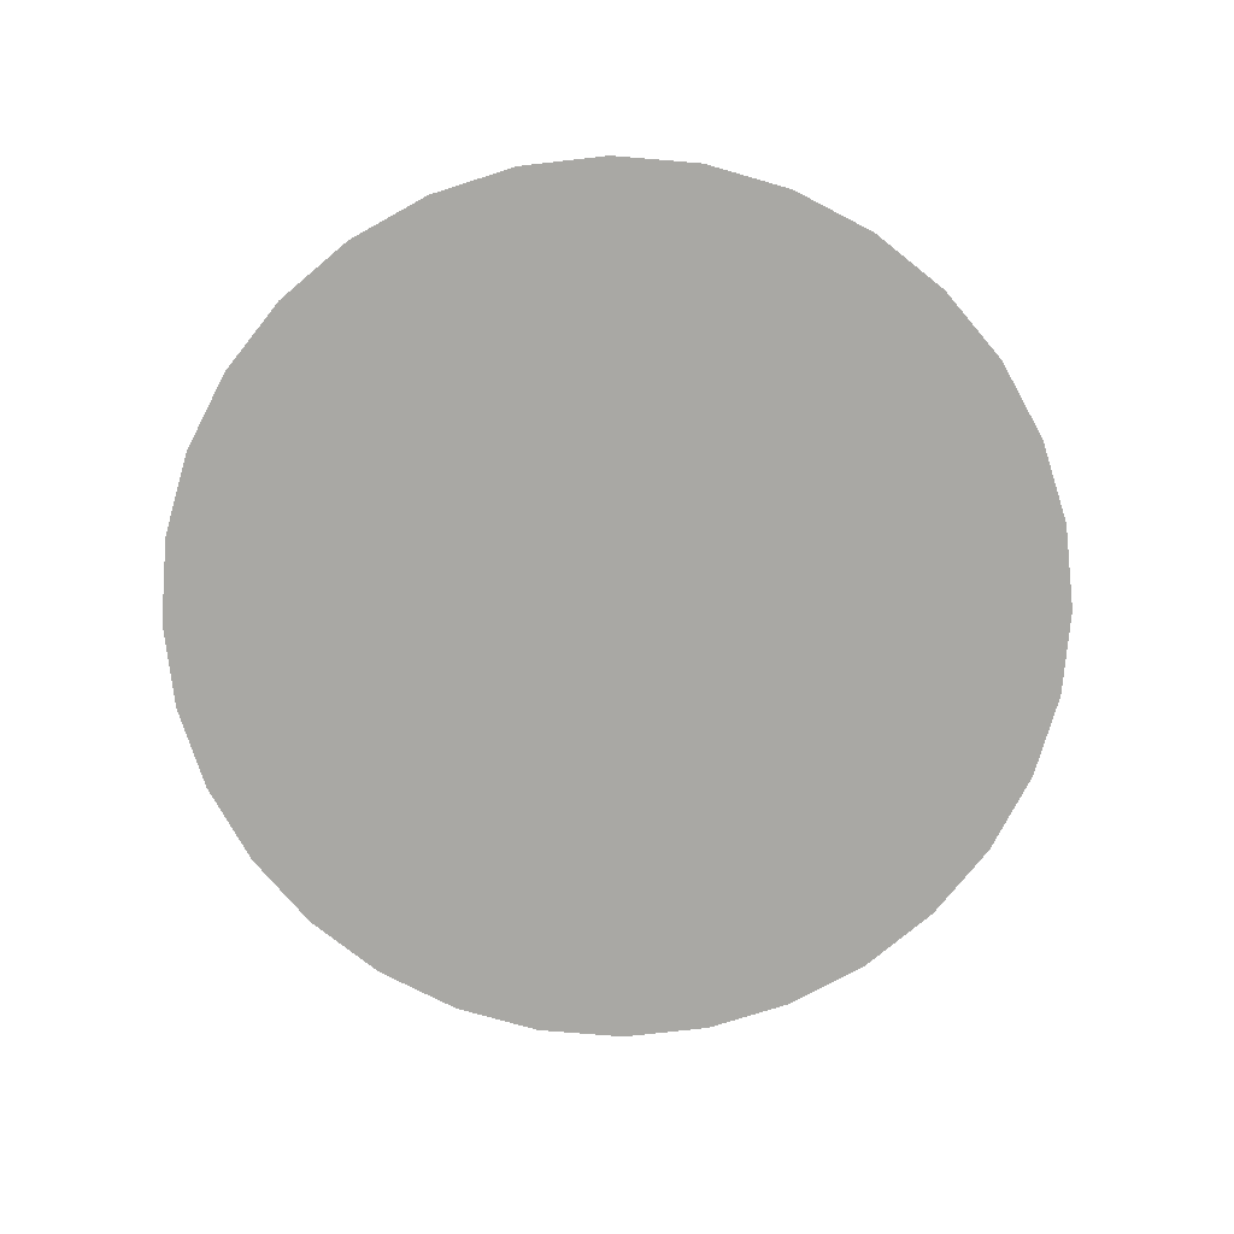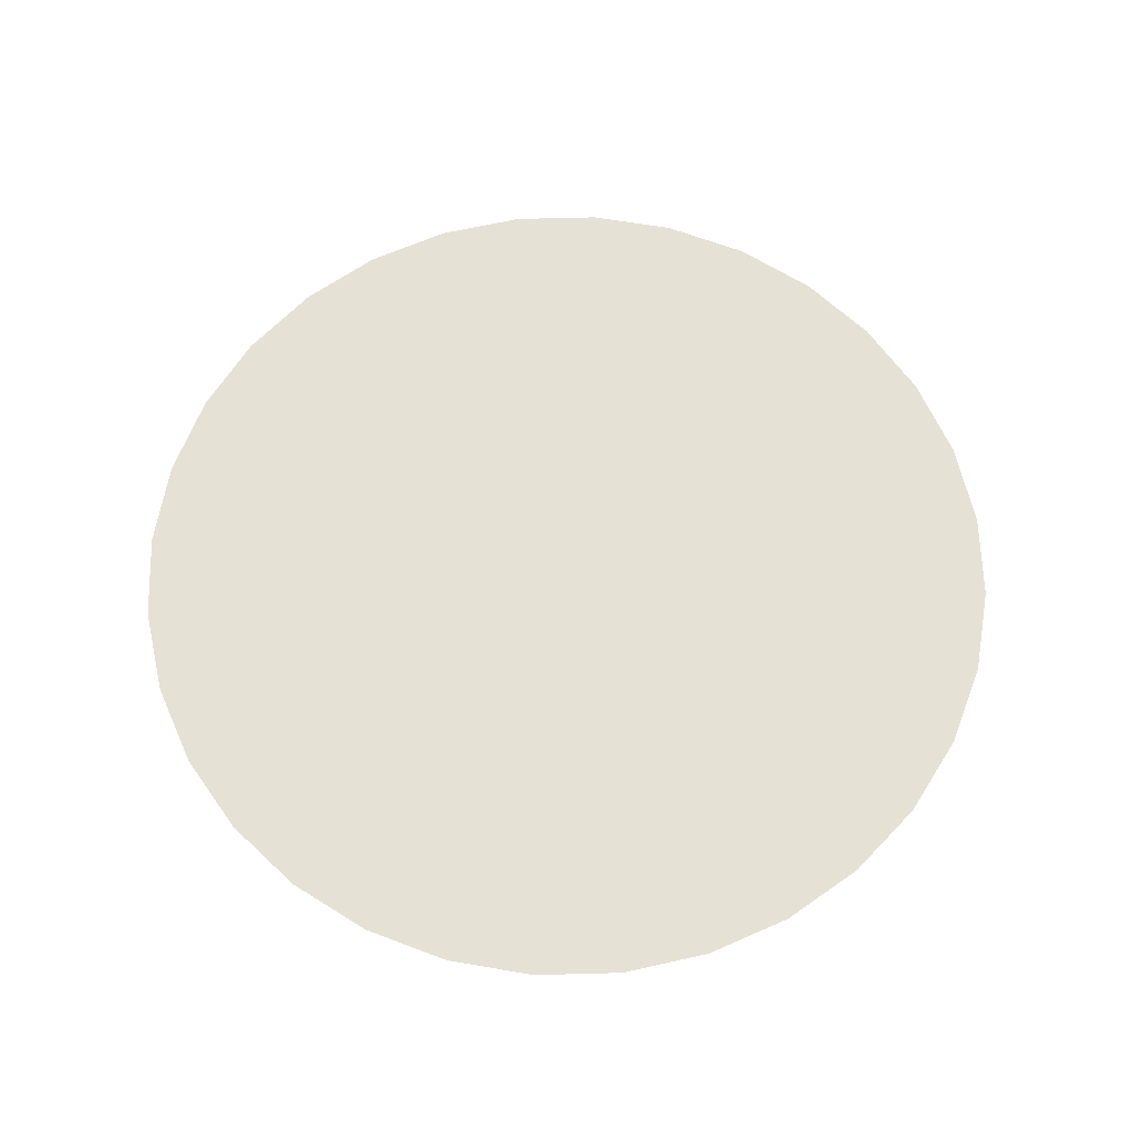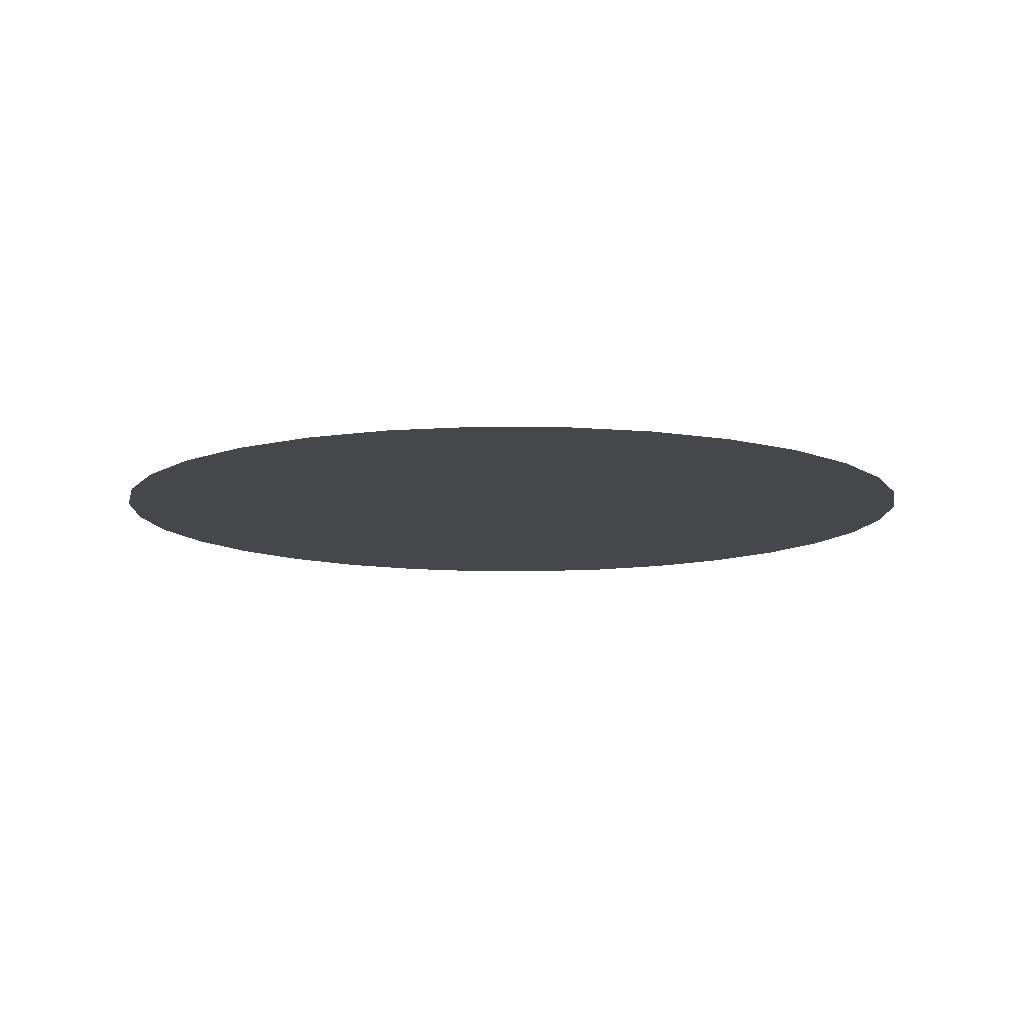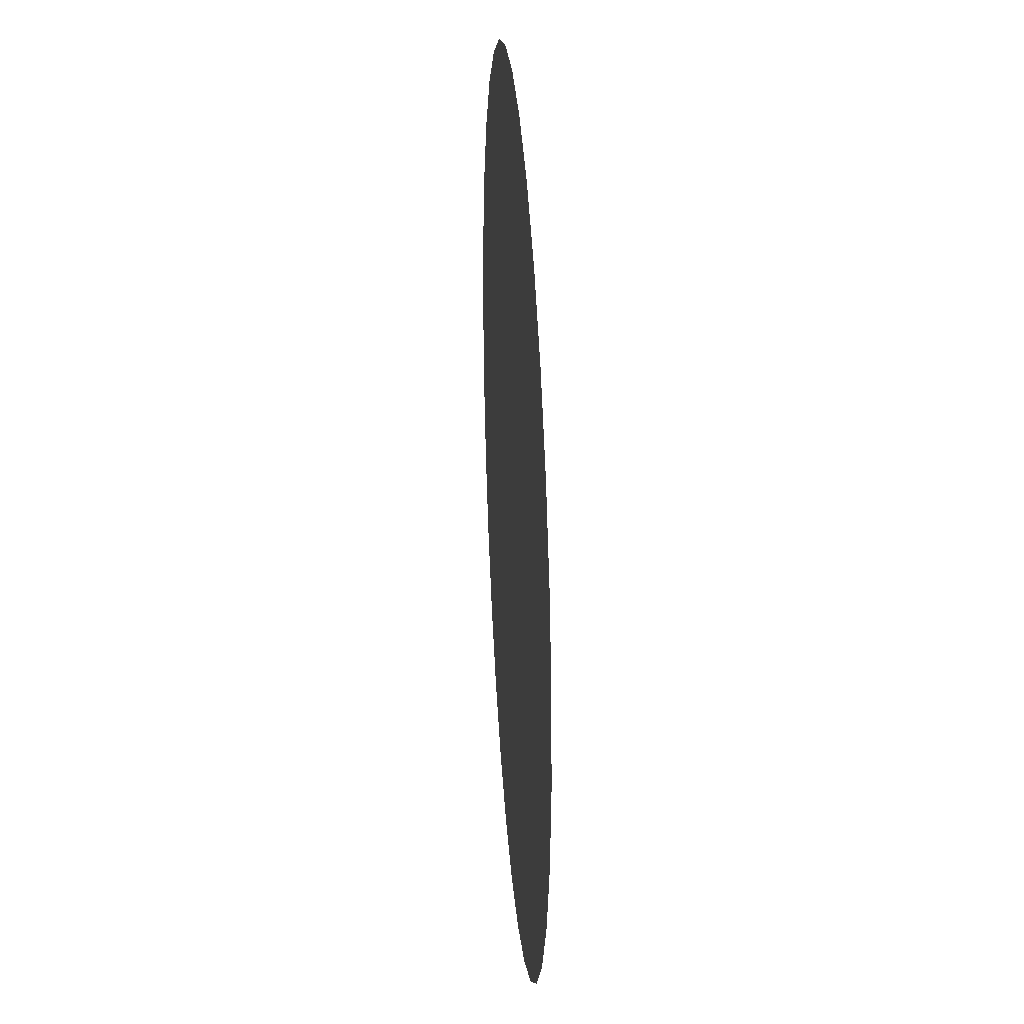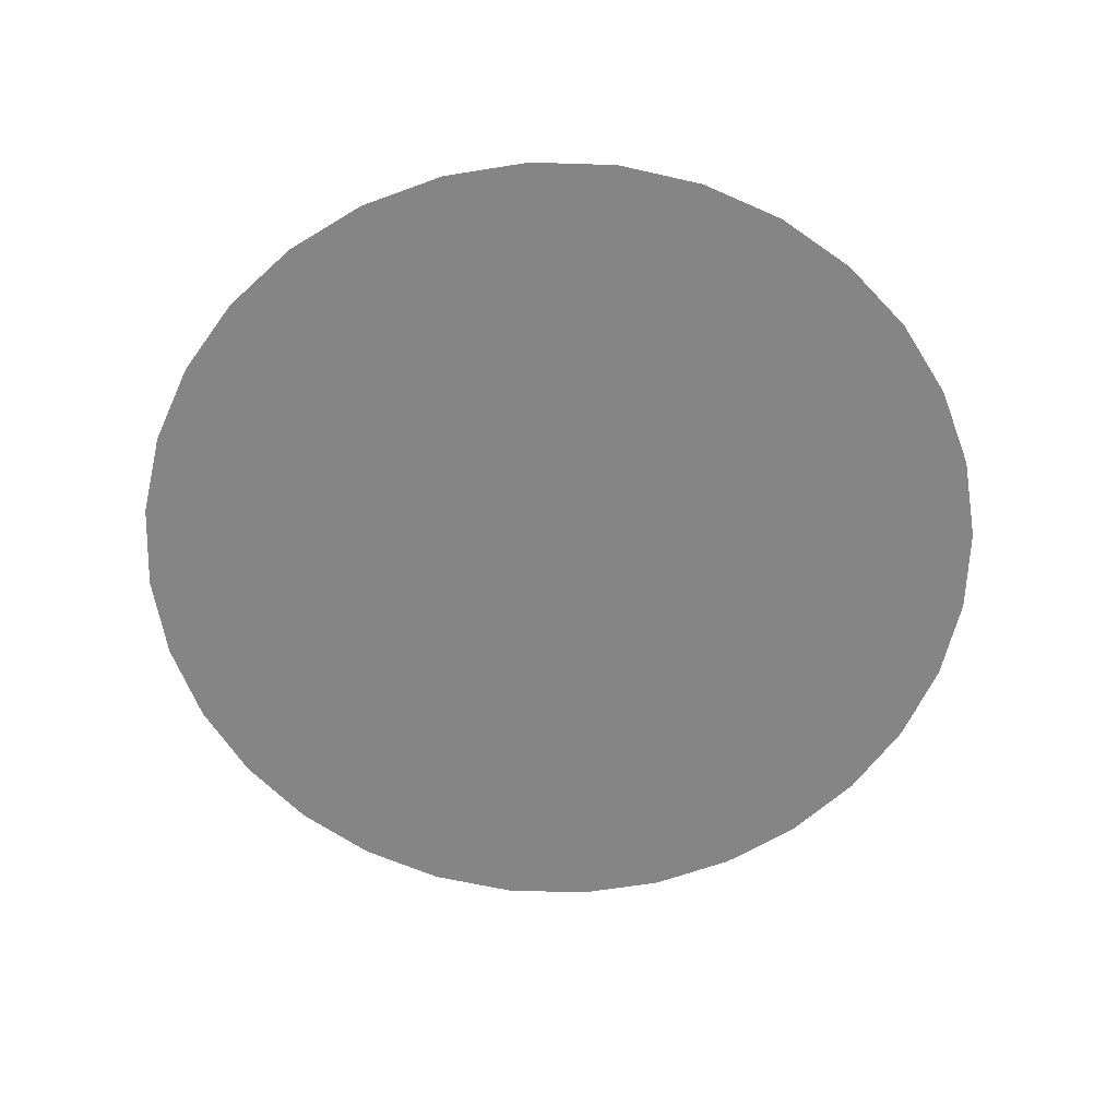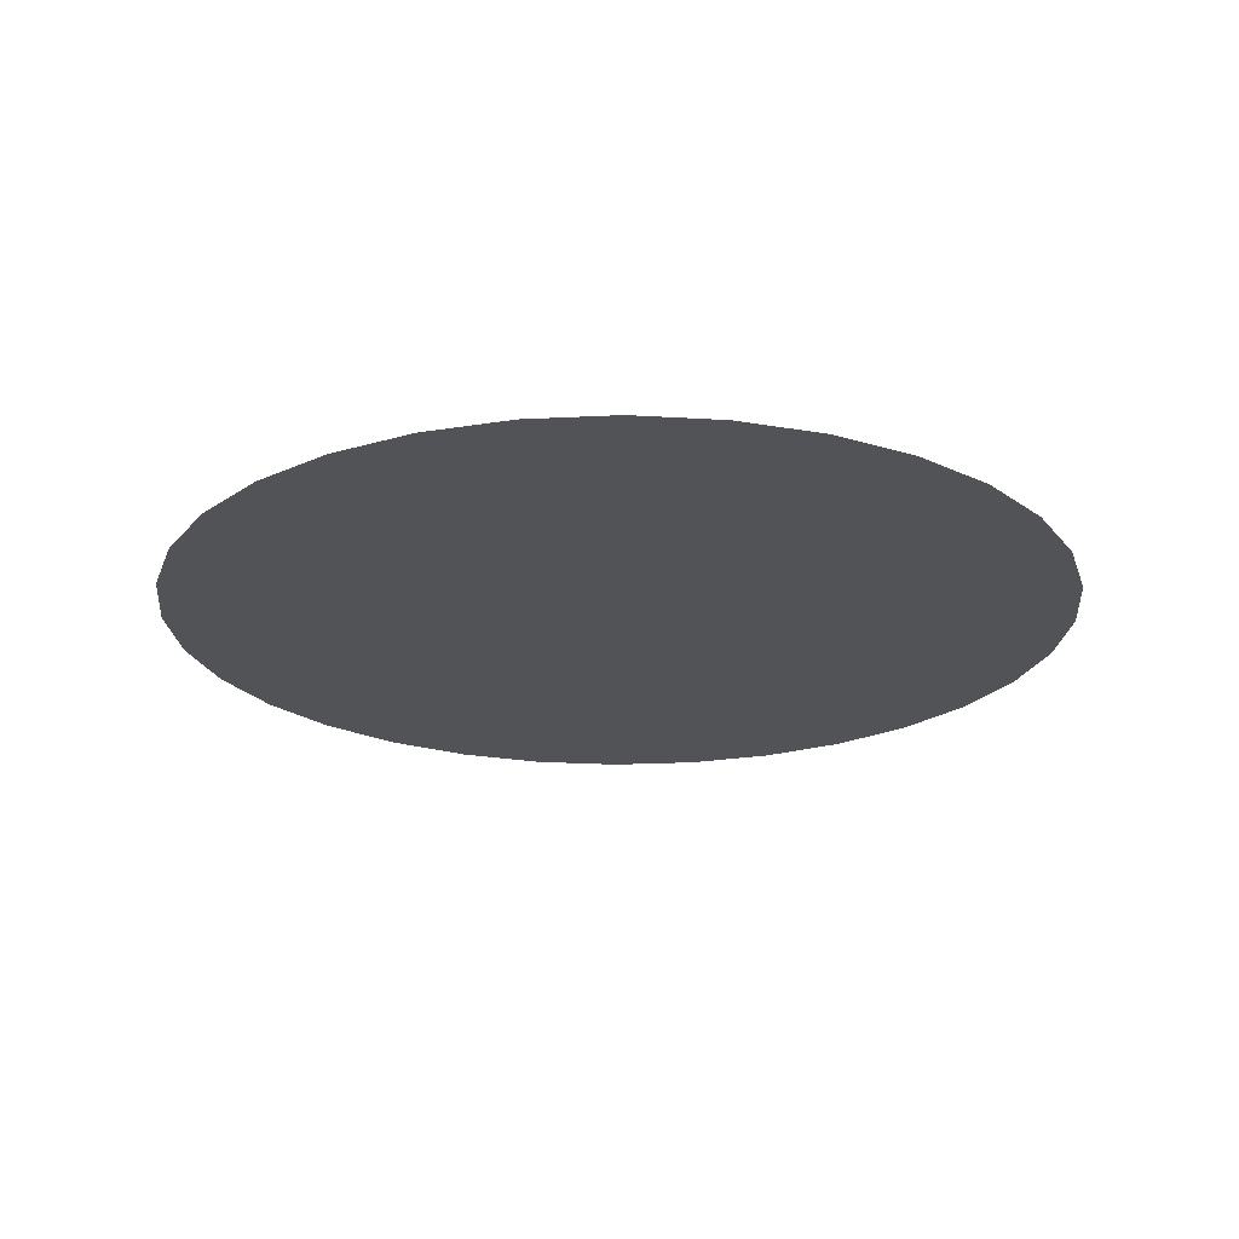
<metadata>
{"format":"obj","ext":"obj","renderer":"f3d","projection":"perspective","resolution":1024,"background":"white","views":[{"elev":-75.0,"azim":-77.9,"up":"+Y"},{"elev":64.6,"azim":161.6,"up":"+Y"},{"elev":-10.7,"azim":-130.5,"up":"+Y"},{"elev":30.4,"azim":85.9,"up":"+Z"},{"elev":-61.7,"azim":172.5,"up":"+Y"},{"elev":-21.8,"azim":145.7,"up":"+Y"}]}
</metadata>
<code>
o object_1
v 6.473e-11 0 -0.5
v 0.009607 0 -0.5975
v 0.5 0 -0.5
v 0.5 0 -0.5
v 0.009607 0 -0.5975
v 0.02383 0 -0.6444
v 0.03806 0 -0.6913
v 0.5 0 -0.5
v 0.5 0 -0.5
v 0.5 0 -0.5
v 0.03806 0 -0.6913
v 0.06116 0 -0.7346
v 0.08427 0 -0.7778
v 0.5 0 -0.5
v 0.5 0 -0.5
v 0.5 0 -0.5
v 0.08427 0 -0.7778
v 0.1464 0 -0.8536
v 0.5 0 -0.5
v 0.5 0 -0.5
v 0.1464 0 -0.8536
v 0.2222 0 -0.9157
v 0.5 0 -0.5
v 0.5 0 -0.5
v 0.2222 0 -0.9157
v 0.3087 0 -0.9619
v 0.5 0 -0.5
v 0.5 0 -0.5
v 0.3087 0 -0.9619
v 0.3556 0 -0.9762
v 0.4025 0 -0.9904
v 0.5 0 -0.5
v 0.5 0 -0.5
v 0.5 0 -0.5
v 0.4025 0 -0.9904
v 0.5 0 -1
v 0.5 0 -0.5
v 0.5 0 -0.5
v 0.5 0 -1
v 0.5488 0 -0.9952
v 0.5975 0 -0.9904
v 0.5 0 -0.5
v 0.5 0 -0.5
v 0.5 0 -0.5
v 0.5975 0 -0.9904
v 0.6444 0 -0.9762
v 0.6913 0 -0.9619
v 0.5 0 -0.5
v 0.5 0 -0.5
v 0.5 0 -0.5
v 0.6913 0 -0.9619
v 0.7346 0 -0.9388
v 0.7778 0 -0.9157
v 0.5 0 -0.5
v 0.5 0 -0.5
v 0.5 0 -0.5
v 0.7778 0 -0.9157
v 0.8536 0 -0.8536
v 0.5 0 -0.5
v 0.5 0 -0.5
v 0.8536 0 -0.8536
v 0.8846 0 -0.8157
v 0.9157 0 -0.7778
v 0.5 0 -0.5
v 0.5 0 -0.5
v 0.5 0 -0.5
v 0.9157 0 -0.7778
v 0.9388 0 -0.7346
v 0.9619 0 -0.6913
v 0.5 0 -0.5
v 0.5 0 -0.5
v 0.5 0 -0.5
v 0.9619 0 -0.6913
v 0.9904 0 -0.5975
v 0.5 0 -0.5
v 0.5 0 -0.5
v 0.9904 0 -0.5975
v 1 0 -0.5
v 0.5 0 -0.5
v 0.5 0 -0.5
v 0.9904 0 -0.4025
v 1 0 -0.5
v 0.5 0 -0.5
v 0.5 0 -0.5
v 0.9619 0 -0.3087
v 0.9762 0 -0.3556
v 0.9904 0 -0.4025
v 0.5 0 -0.5
v 0.5 0 -0.5
v 0.9157 0 -0.2222
v 0.9619 0 -0.3087
v 0.5 0 -0.5
v 0.5 0 -0.5
v 0.8536 0 -0.1464
v 0.8846 0 -0.1843
v 0.9157 0 -0.2222
v 0.5 0 -0.5
v 0.5 0 -0.5
v 0.7778 0 -0.08427
v 0.8157 0 -0.1154
v 0.8536 0 -0.1464
v 0.5 0 -0.5
v 0.5 0 -0.5
v 0.6913 0 -0.03806
v 0.7778 0 -0.08427
v 0.5 0 -0.5
v 0.5 0 -0.5
v 0.5975 0 -0.009607
v 0.6913 0 -0.03806
v 0.5 0 -0.5
v 0.5 0 -0.5
v 0.5 0 -6.611e-11
v 0.5975 0 -0.009607
v 0.5 0 -0.5
v 0.5 0 -0.5
v 0.4025 0 -0.009607
v 0.5 0 -6.611e-11
v 0.5 0 -0.5
v 0.5 0 -0.5
v 0.3087 0 -0.03806
v 0.4025 0 -0.009607
v 0.5 0 -0.5
v 0.5 0 -0.5
v 0.2222 0 -0.08427
v 0.3087 0 -0.03806
v 0.5 0 -0.5
v 0.5 0 -0.5
v 0.1464 0 -0.1464
v 0.1843 0 -0.1154
v 0.2222 0 -0.08427
v 0.5 0 -0.5
v 0.5 0 -0.5
v 0.08427 0 -0.2222
v 0.1154 0 -0.1843
v 0.1464 0 -0.1464
v 0.5 0 -0.5
v 0.5 0 -0.5
v 0.03806 0 -0.3087
v 0.06116 0 -0.2654
v 0.08427 0 -0.2222
v 0.5 0 -0.5
v 0.5 0 -0.5
v 0.009607 0 -0.4025
v 0.02383 0 -0.3556
v 0.03806 0 -0.3087
v 0.5 0 -0.5
v 0.5 0 -0.5
v 6.473e-11 0 -0.5
v 0.009607 0 -0.4025
v 0.5 0 -0.5
v 0.5 0 -0.5
f 2 3 1
f 6 8 5
f 7 9 6
f 12 14 11
f 13 15 12
f 18 19 17
f 22 23 21
f 26 27 25
f 30 32 29
f 31 33 30
f 36 37 35
f 40 42 39
f 41 43 40
f 46 48 45
f 47 49 46
f 52 54 51
f 53 55 52
f 58 59 57
f 62 64 61
f 63 65 62
f 68 70 67
f 69 71 68
f 74 75 73
f 78 79 77
f 82 81 83
f 88 86 85
f 87 86 89
f 91 90 92
f 97 95 94
f 96 95 98
f 102 100 99
f 101 100 103
f 105 104 106
f 109 108 110
f 113 112 114
f 117 116 118
f 121 120 122
f 125 124 126
f 131 129 128
f 130 129 132
f 136 134 133
f 135 134 137
f 141 139 138
f 140 139 142
f 146 144 143
f 145 144 147
f 149 148 150

</code>
